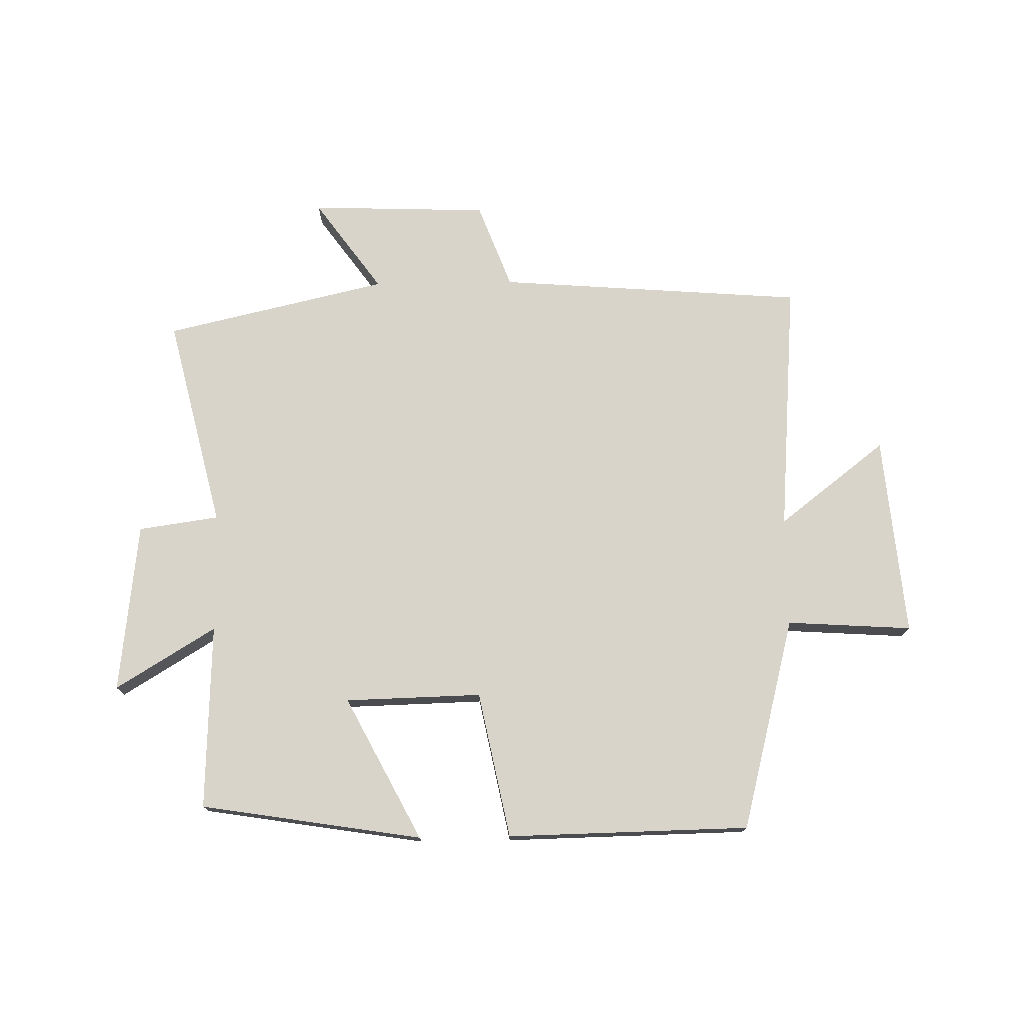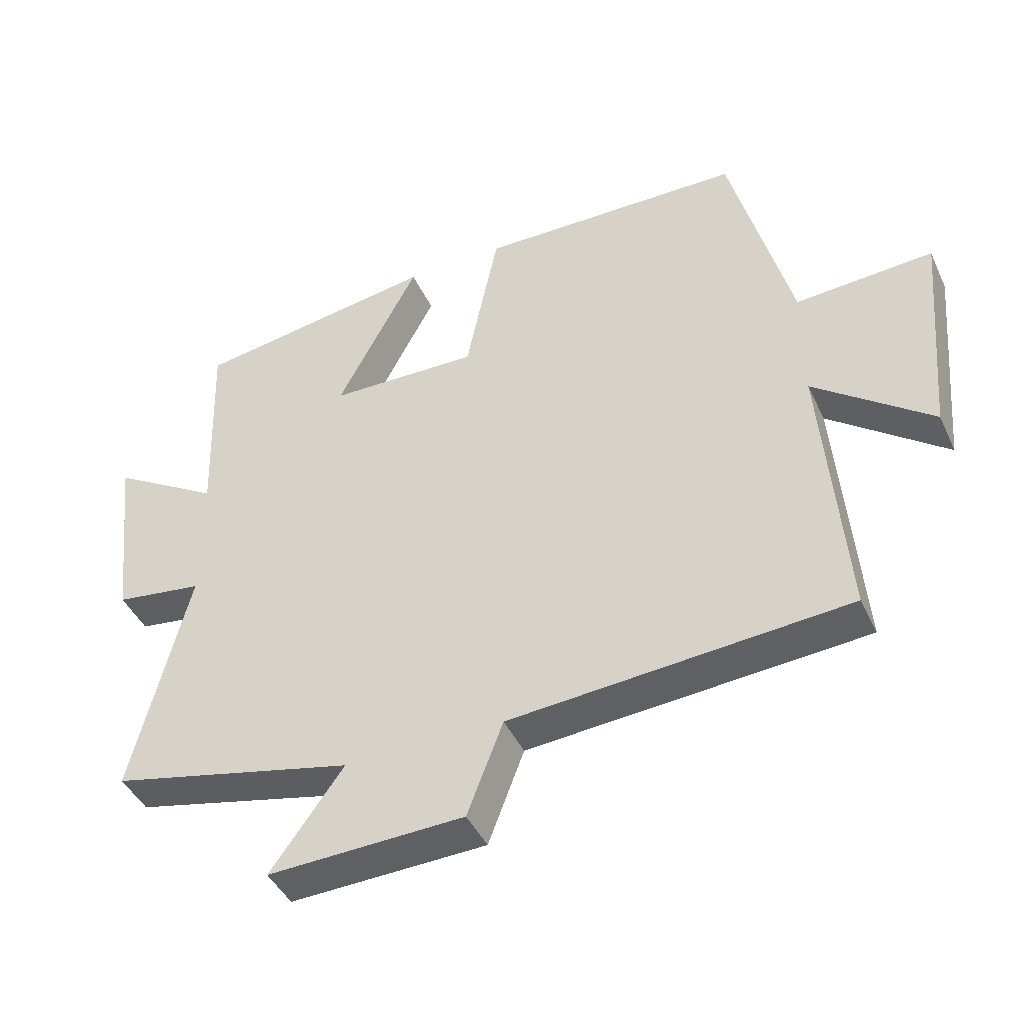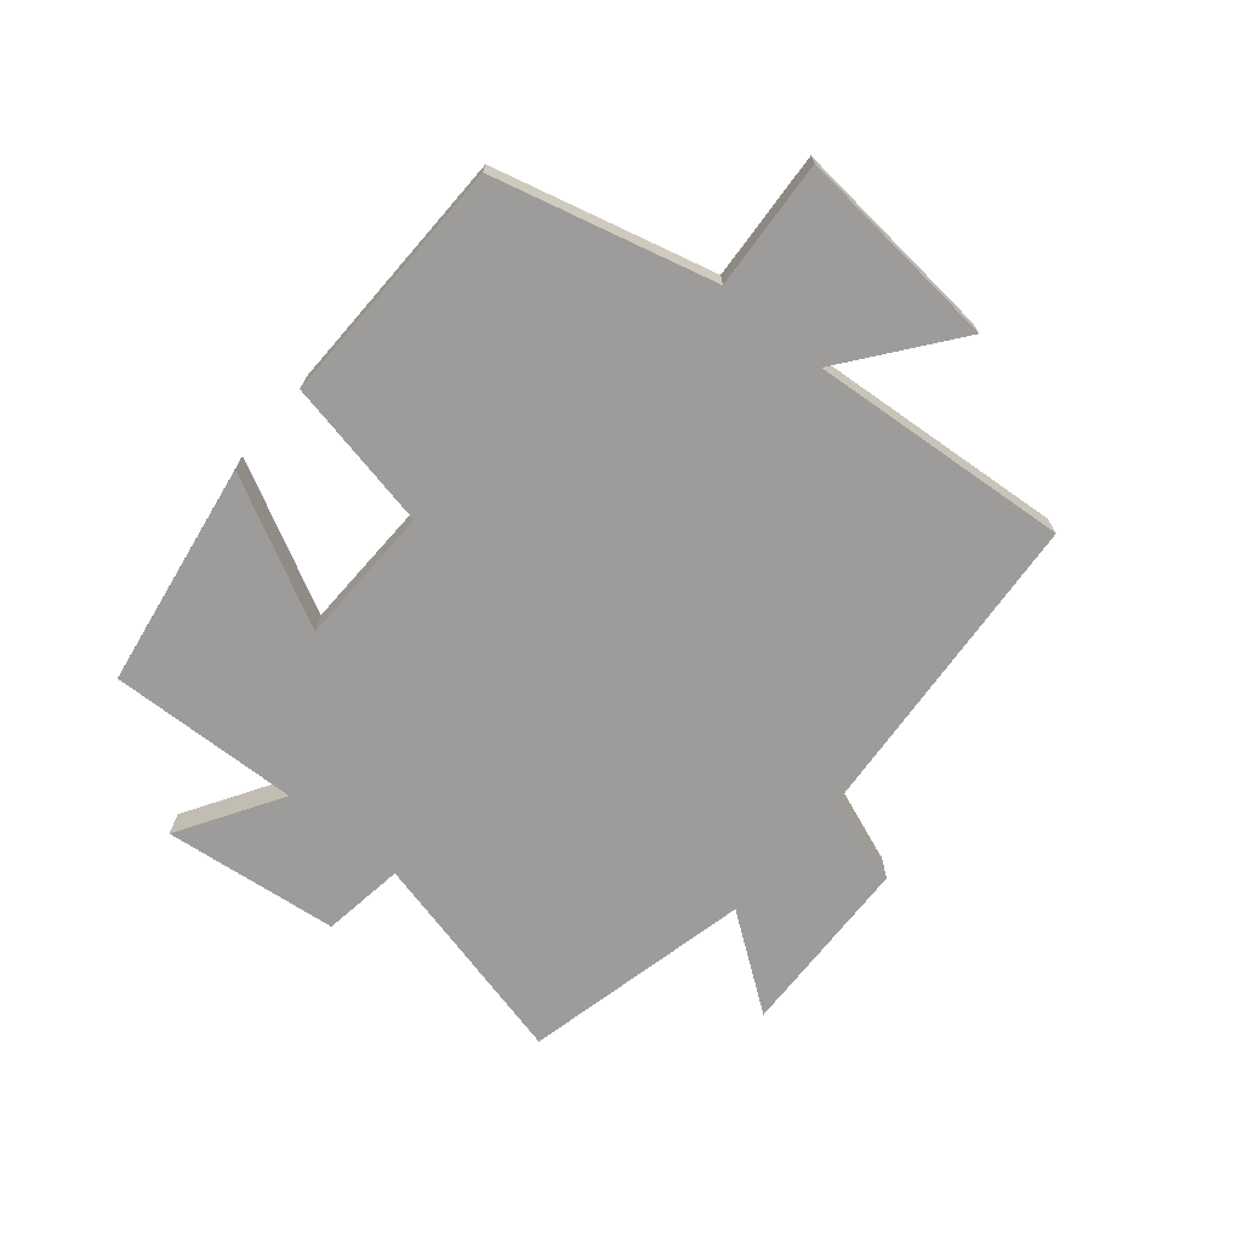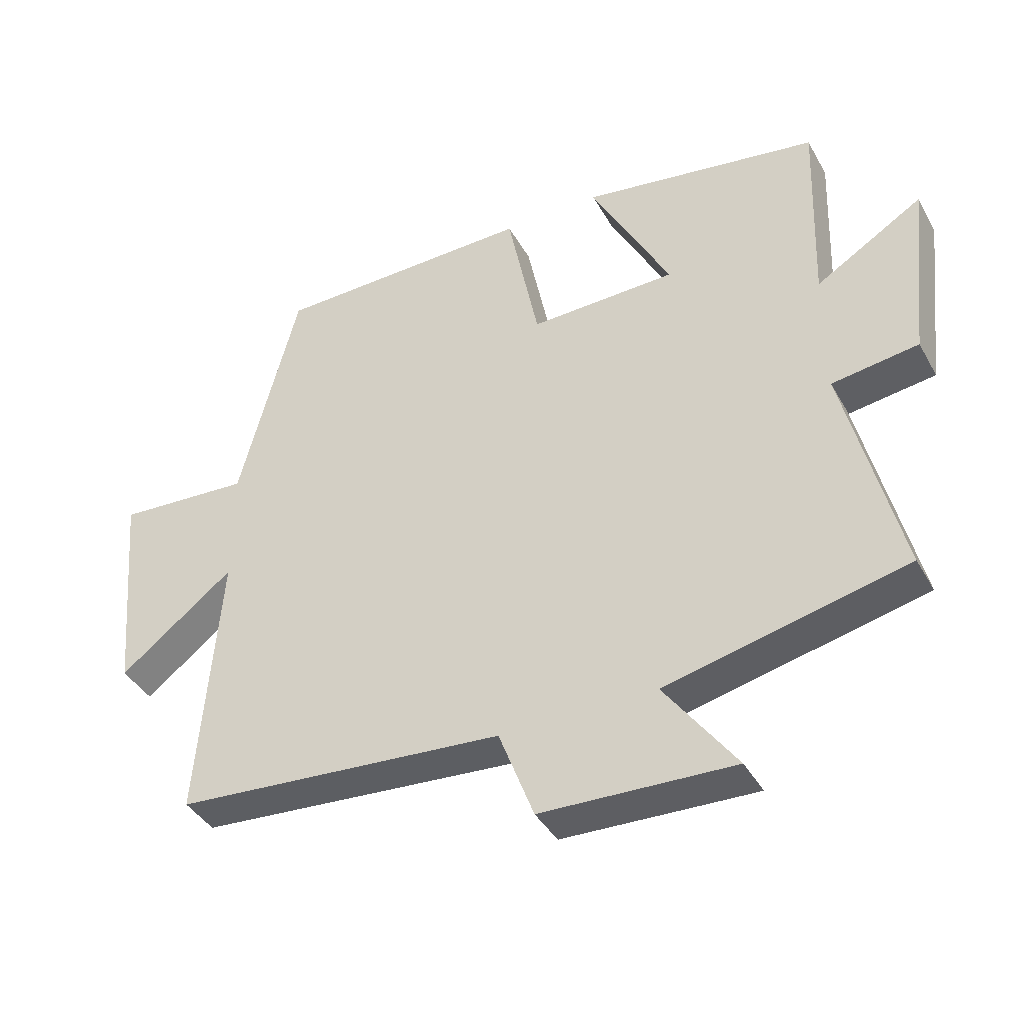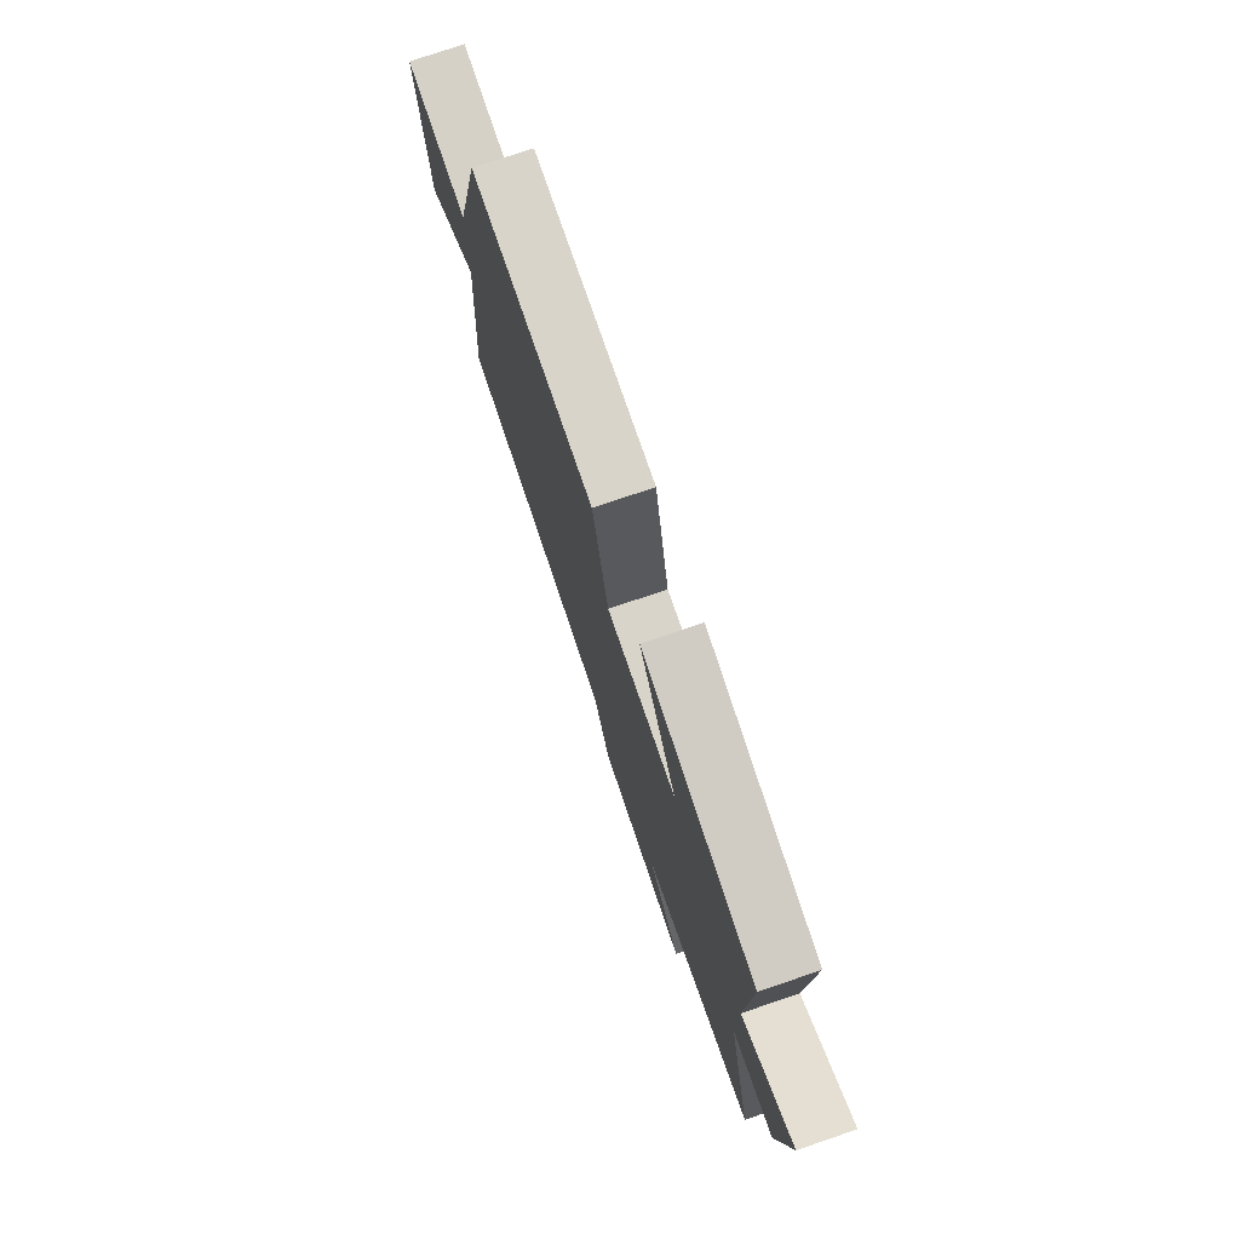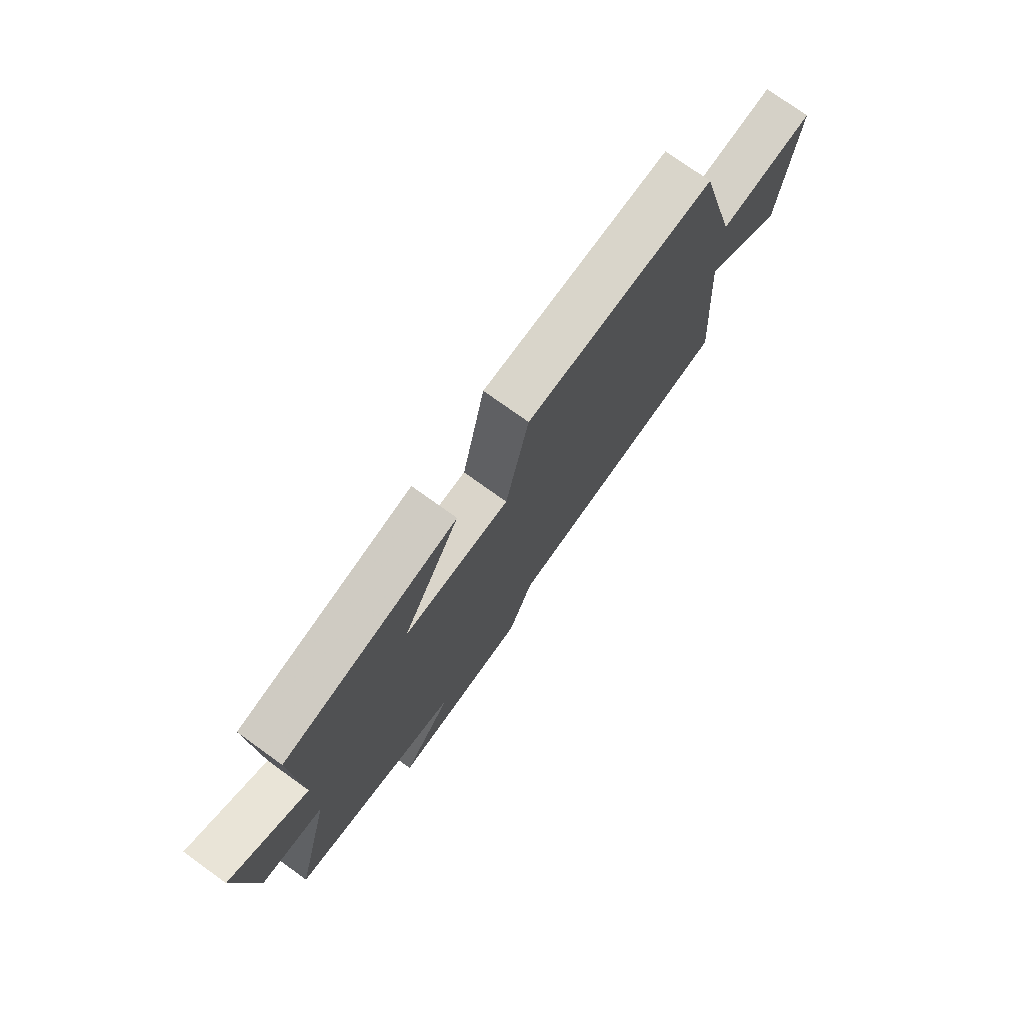
<metadata>
{"format":"obj","ext":"obj","renderer":"f3d","projection":"perspective","resolution":1024,"background":"white","views":[{"elev":75.1,"azim":-0.9,"up":"+Y"},{"elev":-43.6,"azim":23.8,"up":"+Z"},{"elev":-70.1,"azim":50.2,"up":"+Y"},{"elev":-40.1,"azim":-153.1,"up":"+Z"},{"elev":76.1,"azim":-108.8,"up":"+Z"},{"elev":75.7,"azim":-54.3,"up":"+Z"}]}
</metadata>
<code>
v -0.585 0.07 -0.415
v -0.5 0.07 -0.065
v -0.633 0.07 -0.046
v -0.665 0.07 0.236
v -0.5 0.07 0.135
v -0.511 0.07 0.442
v -0.144 0.07 0.5
v -0.267 0.07 0.264
v -0.041 0.07 0.258
v 0.008 0.07 0.5
v 0.409 0.07 0.492
v 0.5 0.07 0.14
v 0.707 0.07 0.153
v 0.677 0.07 -0.179
v 0.5 0.07 -0.042
v 0.533 0.07 -0.462
v 0.024 0.07 -0.5
v -0.03 0.07 -0.642
v -0.326 0.07 -0.652
v -0.216 0.07 -0.5
v -0.585 0 -0.415
v -0.5 0 -0.065
v -0.633 0 -0.046
v -0.665 0 0.236
v -0.5 0 0.135
v -0.511 0 0.442
v -0.144 0 0.5
v -0.267 0 0.264
v -0.041 0 0.258
v 0.008 0 0.5
v 0.409 0 0.492
v 0.5 0 0.14
v 0.707 0 0.153
v 0.677 0 -0.179
v 0.5 0 -0.042
v 0.533 0 -0.462
v 0.024 0 -0.5
v -0.03 0 -0.642
v -0.326 0 -0.652
v -0.216 0 -0.5
f 17 18 19 20
f 20 1 2
f 17 20 2
f 16 17 2
f 15 16 2
f 12 13 14 15
f 11 12 15
f 10 11 15
f 9 10 15
f 15 2 3
f 9 15 3
f 8 9 3
f 5 6 7 8
f 5 8 3
f 3 4 5
f 40 39 38 37
f 22 21 40
f 22 40 37
f 22 37 36
f 22 36 35
f 35 34 33 32
f 35 32 31
f 35 31 30
f 35 30 29
f 23 22 35
f 23 35 29
f 23 29 28
f 28 27 26 25
f 23 28 25
f 25 24 23
f 1 21 22 2
f 2 22 23 3
f 3 23 24 4
f 4 24 25 5
f 5 25 26 6
f 6 26 27 7
f 7 27 28 8
f 8 28 29 9
f 9 29 30 10
f 10 30 31 11
f 11 31 32 12
f 12 32 33 13
f 13 33 34 14
f 14 34 35 15
f 15 35 36 16
f 16 36 37 17
f 17 37 38 18
f 18 38 39 19
f 19 39 40 20
f 20 40 21 1

</code>
